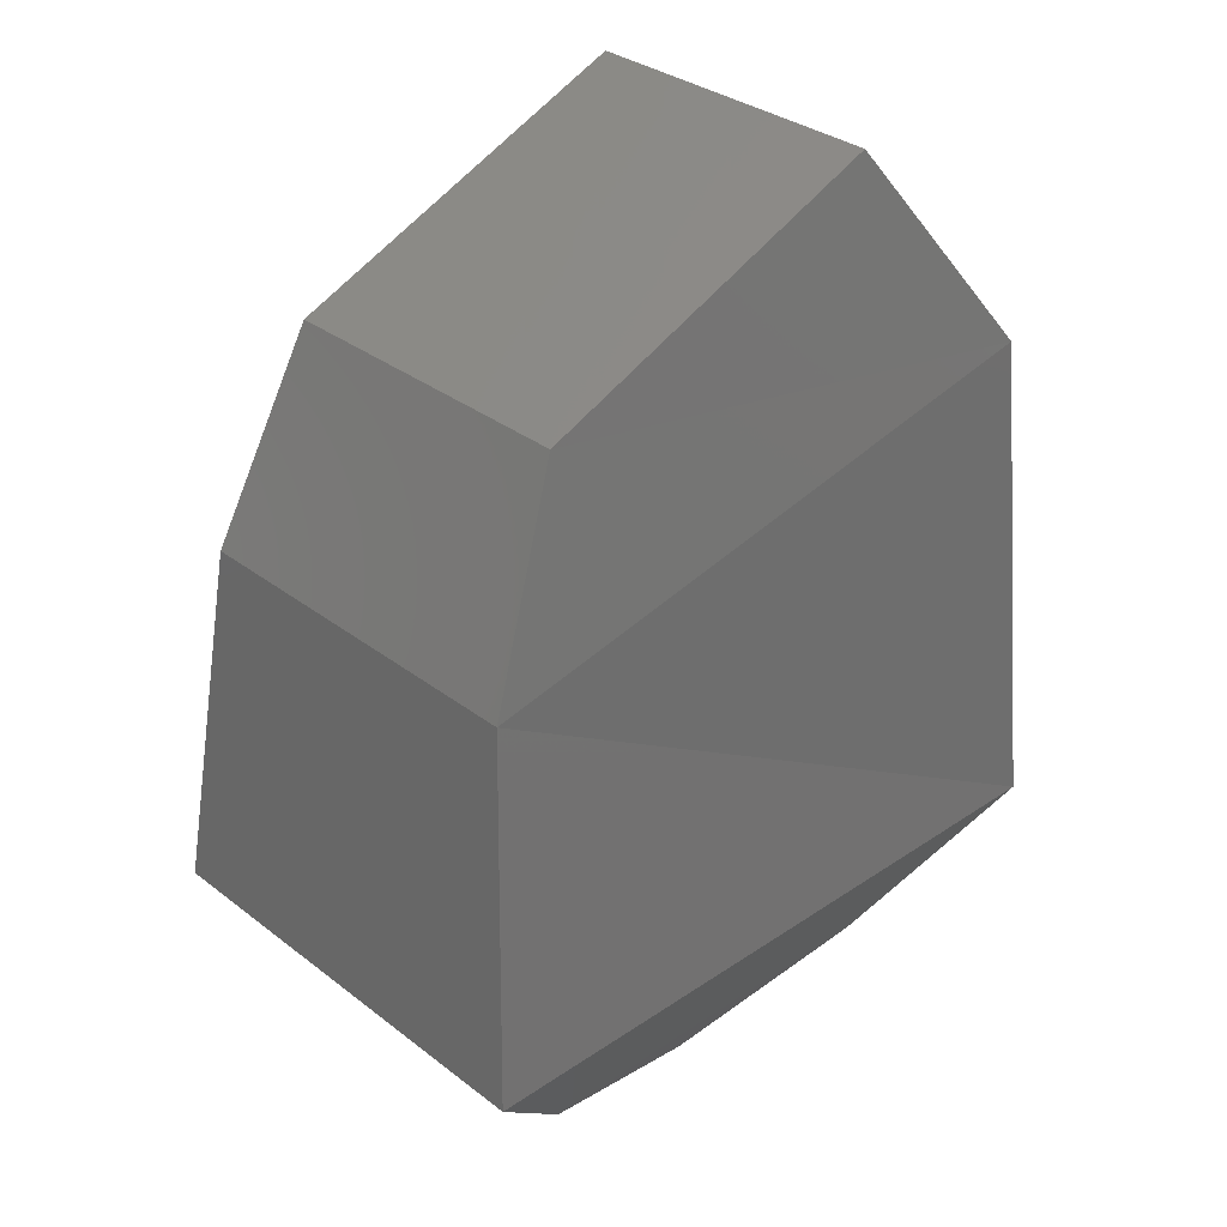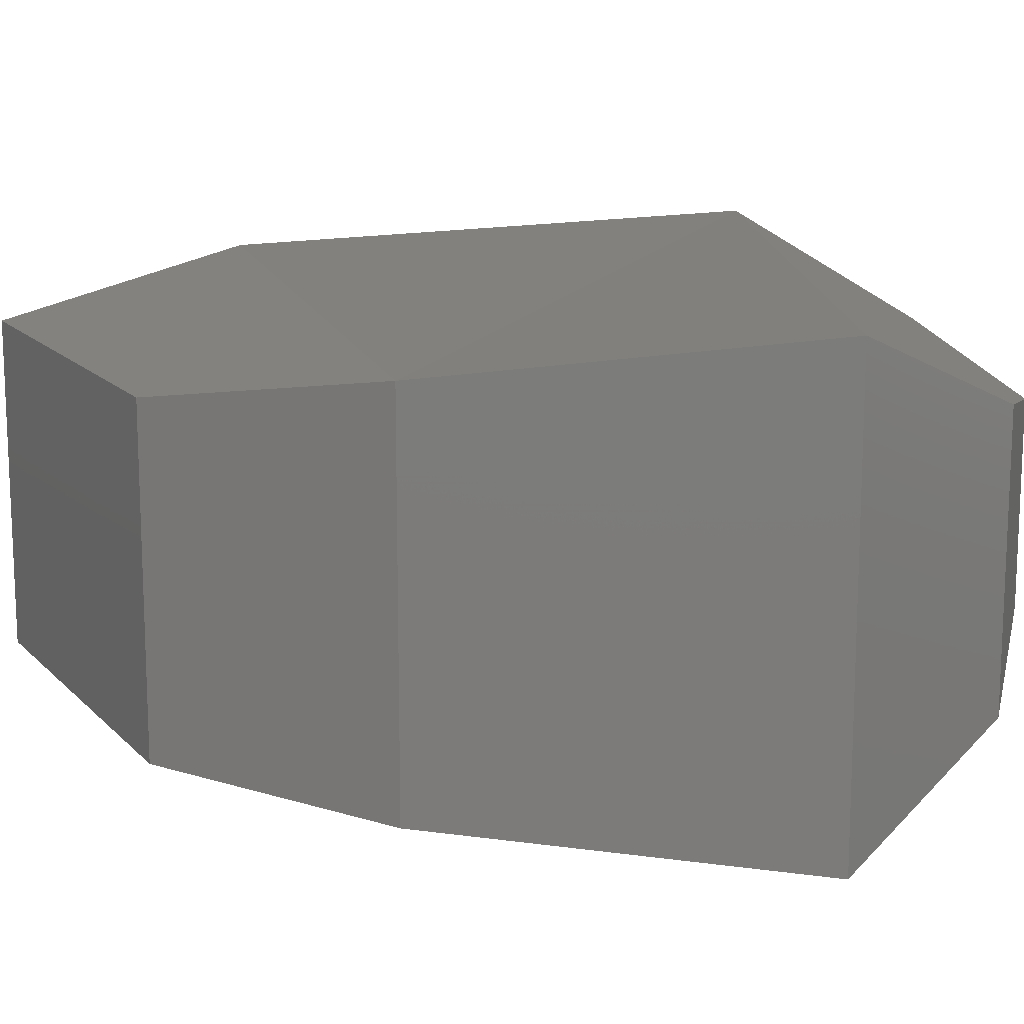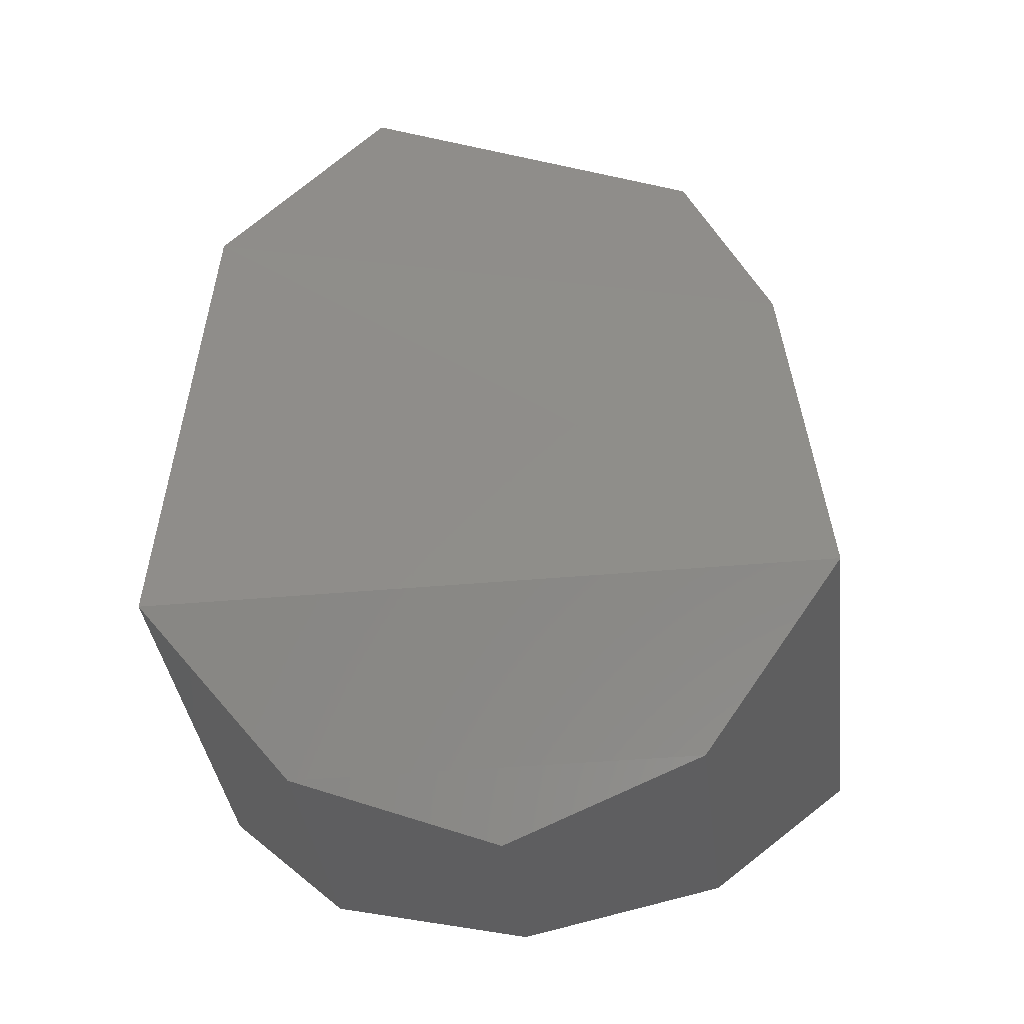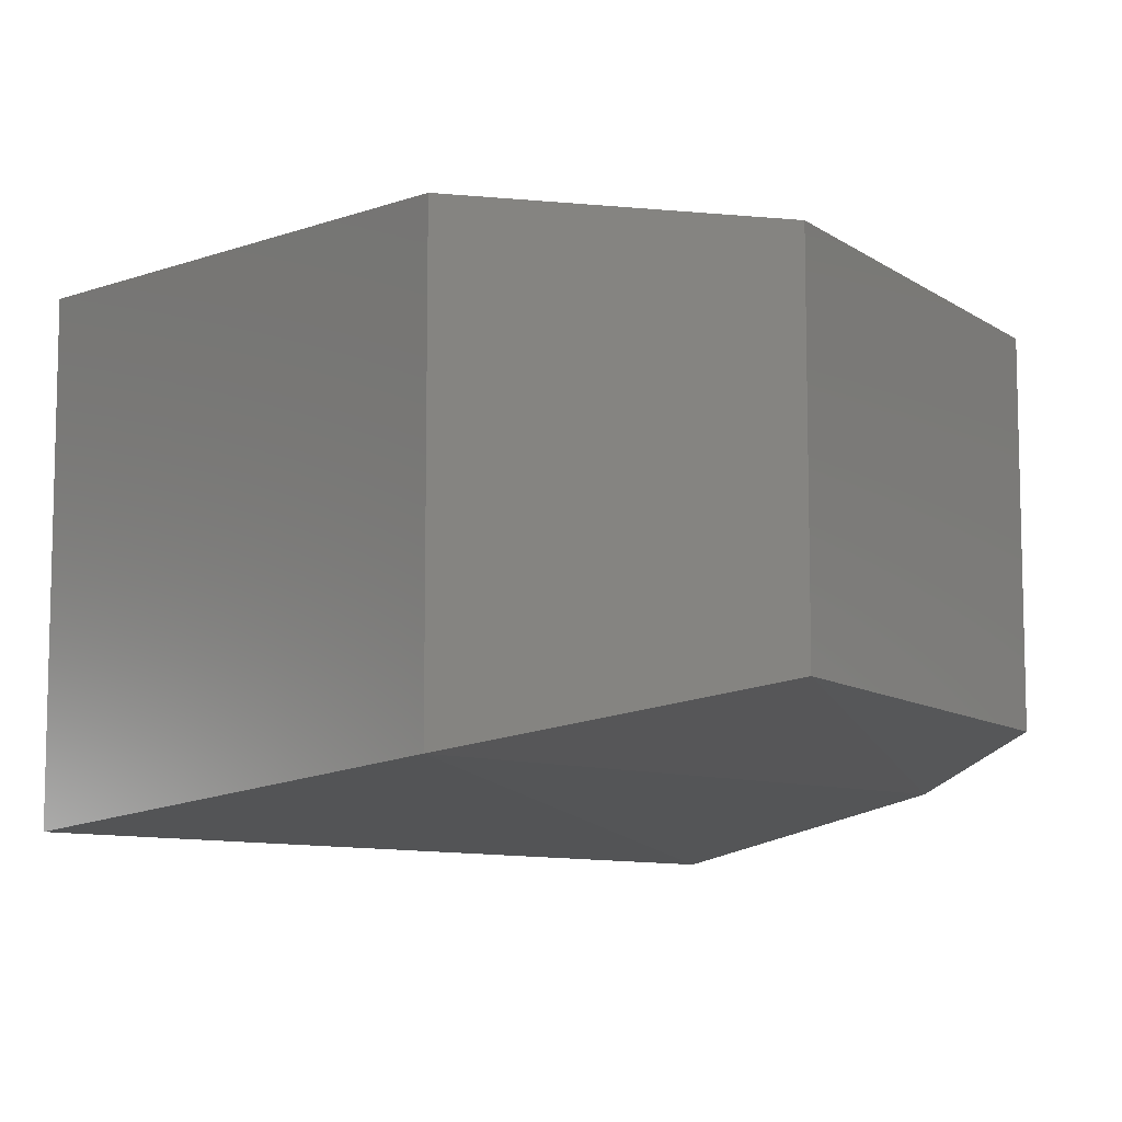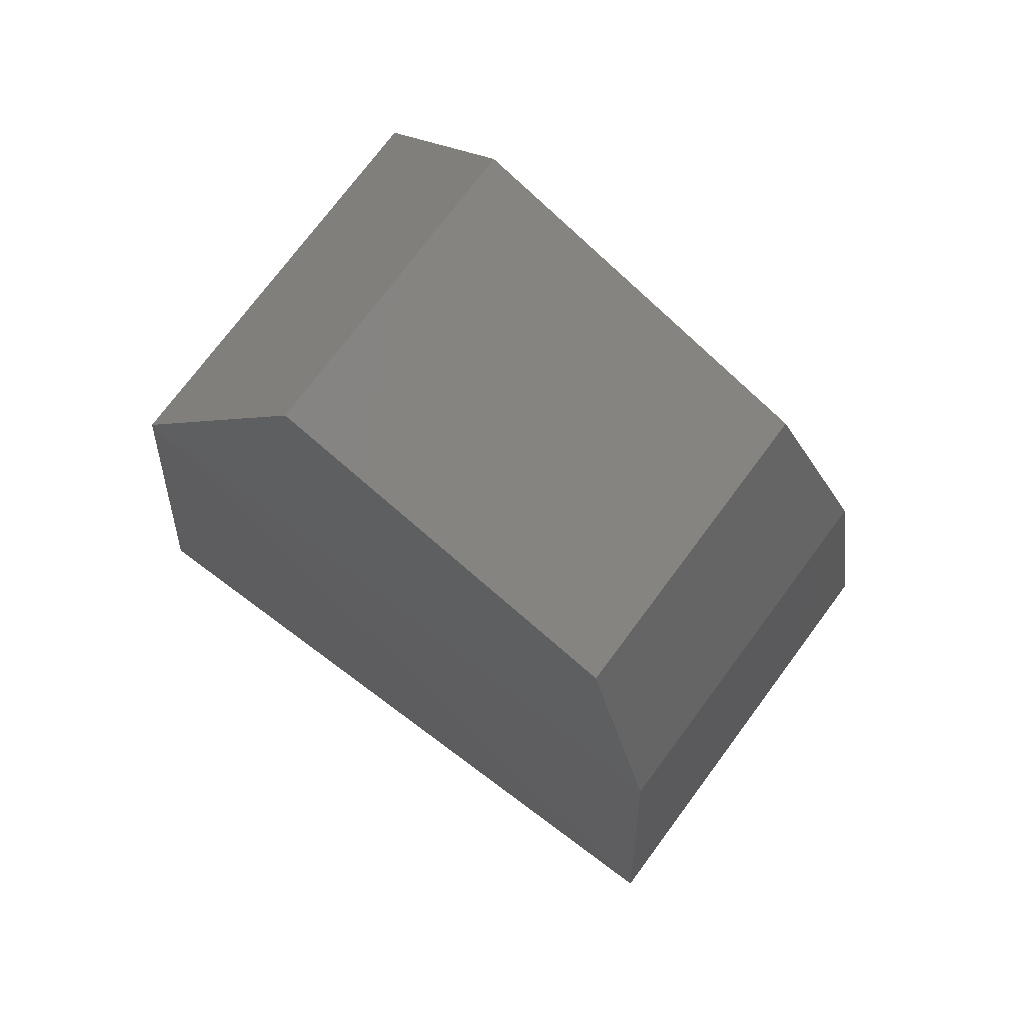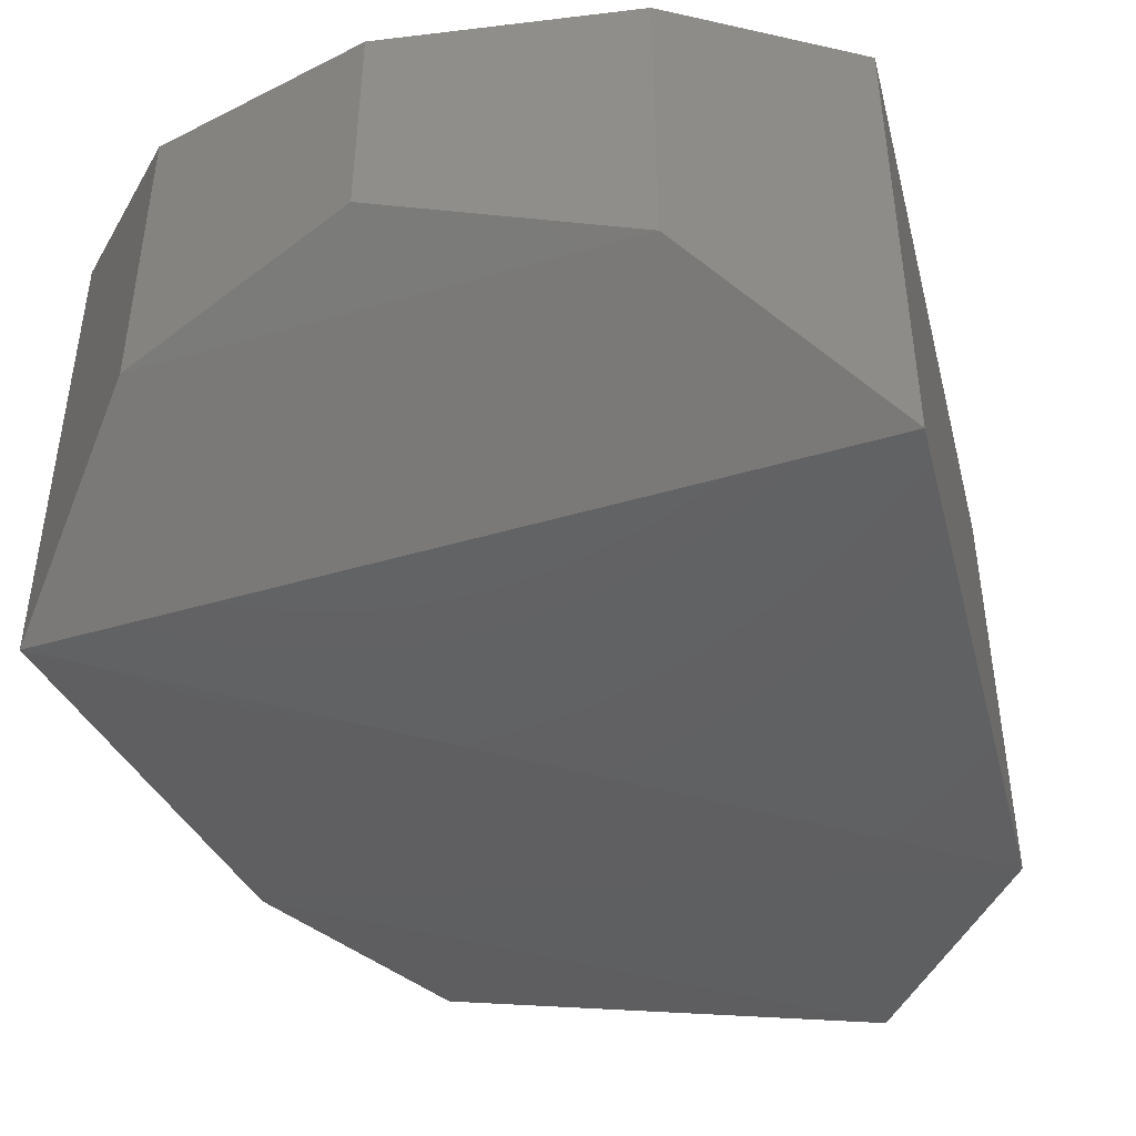
<metadata>
{"format":"stl","ext":"stl","renderer":"f3d","projection":"perspective","resolution":1024,"background":"white","views":[{"elev":32.6,"azim":136.8,"up":"+Z"},{"elev":14.6,"azim":86.2,"up":"+Y"},{"elev":-36.7,"azim":6.9,"up":"+Z"},{"elev":-9.8,"azim":-36.3,"up":"+Y"},{"elev":74.0,"azim":36.6,"up":"+Z"},{"elev":-46.4,"azim":-161.6,"up":"+Y"}]}
</metadata>
<code>
# stl→obj: 18 verts, 32 faces
v 17.52 -4.144 21.78
v 17.52 -4.079 21.78
v 17.49 -4.153 21.74
v 17.49 -4.07 21.74
v 17.48 -4.158 21.63
v 17.48 -4.065 21.63
v 17.51 -4.14 21.6
v 17.51 -4.083 21.6
v 17.55 -4.132 21.59
v 17.55 -4.091 21.59
v 17.59 -4.14 21.6
v 17.59 -4.083 21.6
v 17.62 -4.158 21.63
v 17.62 -4.065 21.63
v 17.61 -4.15 21.71
v 17.61 -4.073 21.71
v 17.6 -4.144 21.75
v 17.6 -4.079 21.75
f 1 2 3
f 2 3 4
f 3 4 5
f 4 5 6
f 5 6 7
f 6 7 8
f 7 8 9
f 8 9 10
f 9 10 11
f 10 11 12
f 11 12 13
f 12 13 14
f 13 14 15
f 14 15 16
f 15 16 17
f 16 17 18
f 17 18 1
f 18 1 2
f 10 12 8
f 12 8 14
f 8 14 6
f 14 6 16
f 6 16 4
f 16 4 18
f 4 18 2
f 9 7 11
f 7 11 5
f 11 5 13
f 5 13 3
f 13 3 15
f 3 15 1
f 15 1 17

</code>
